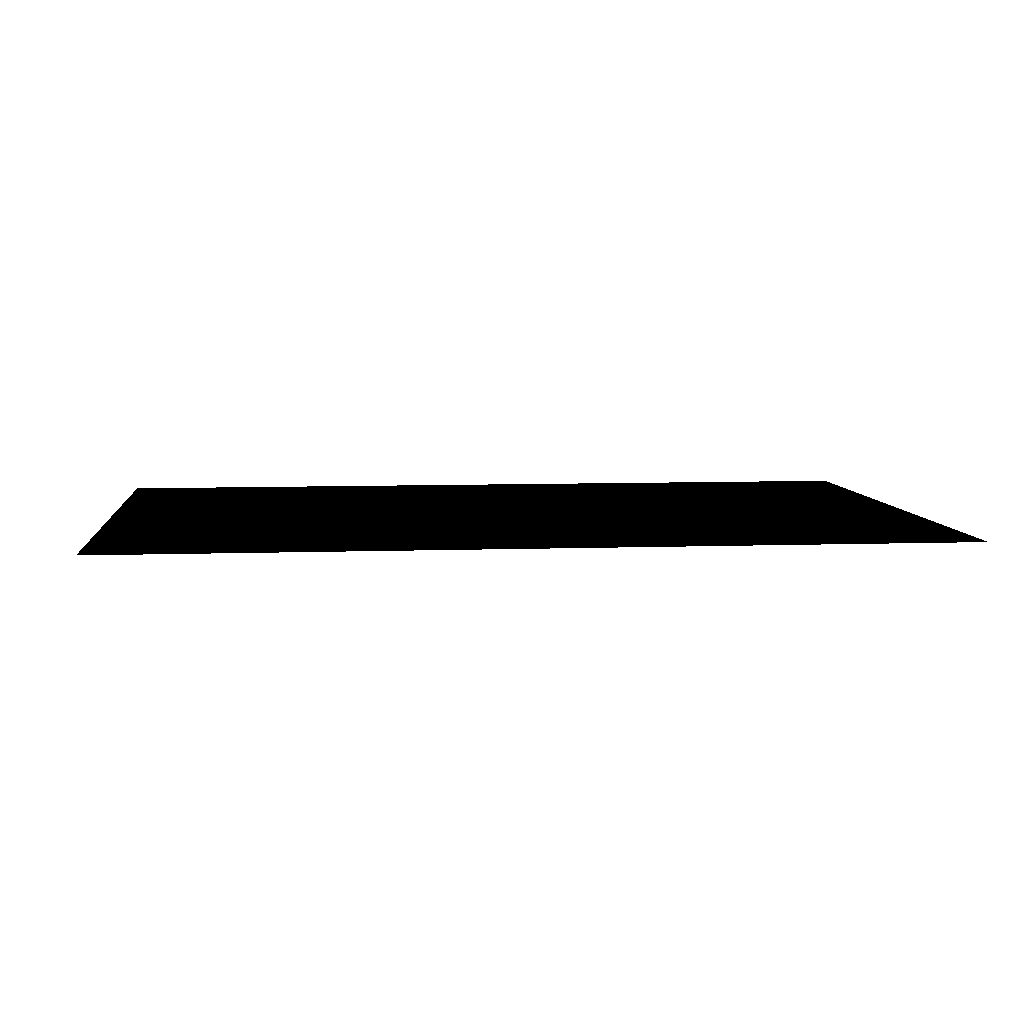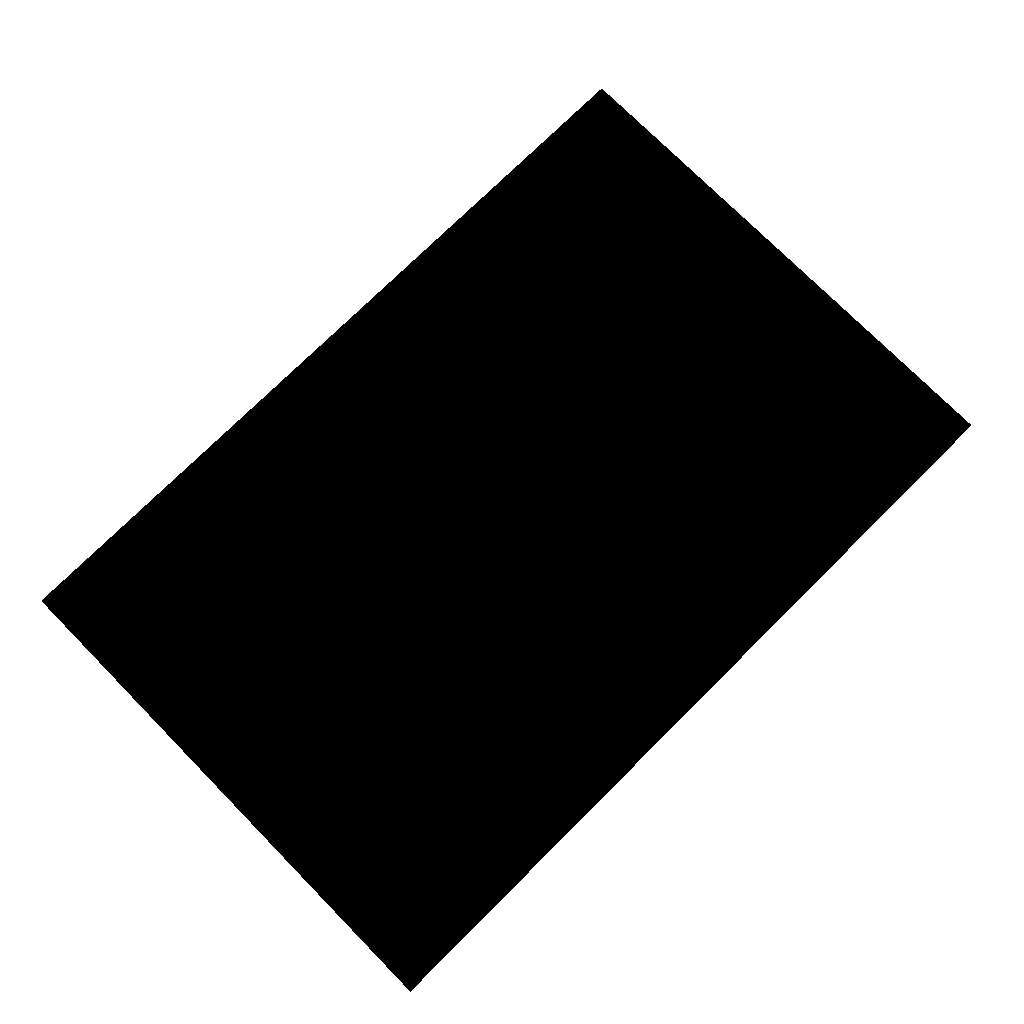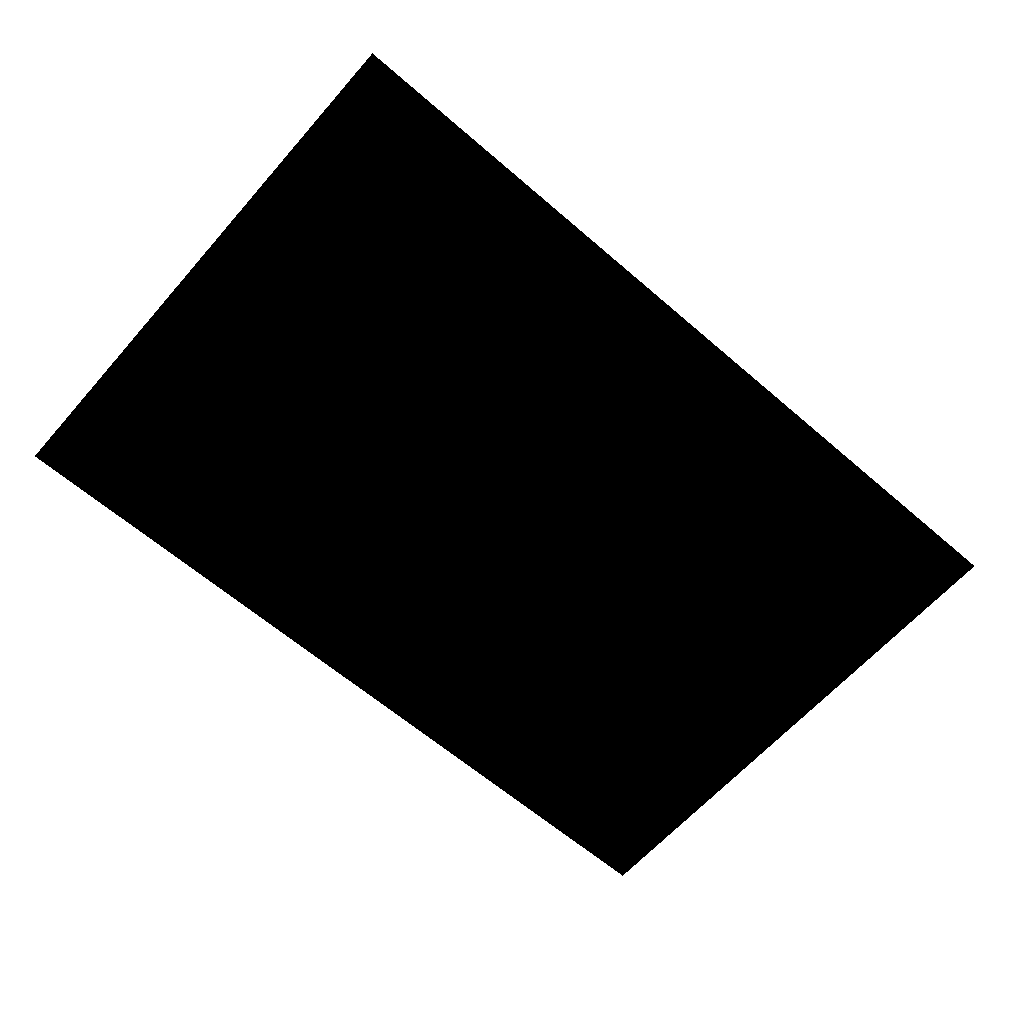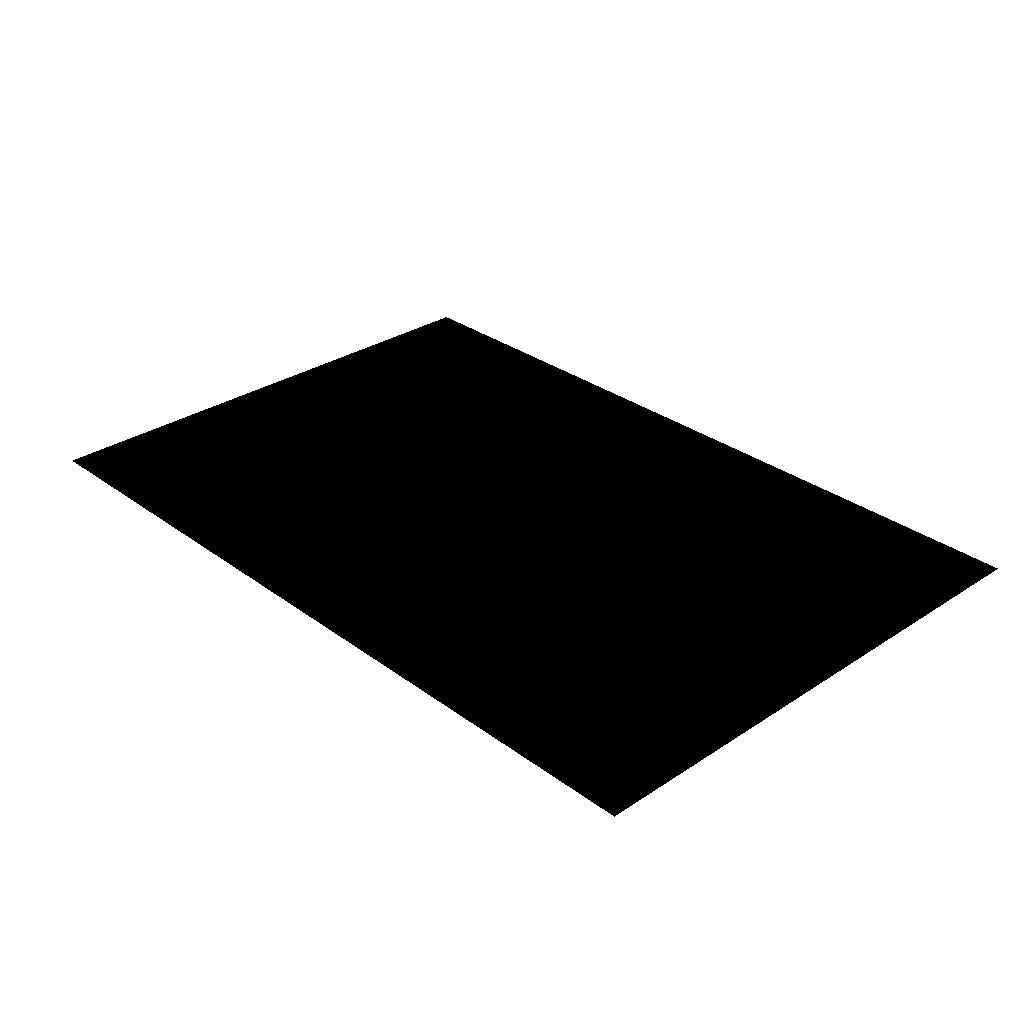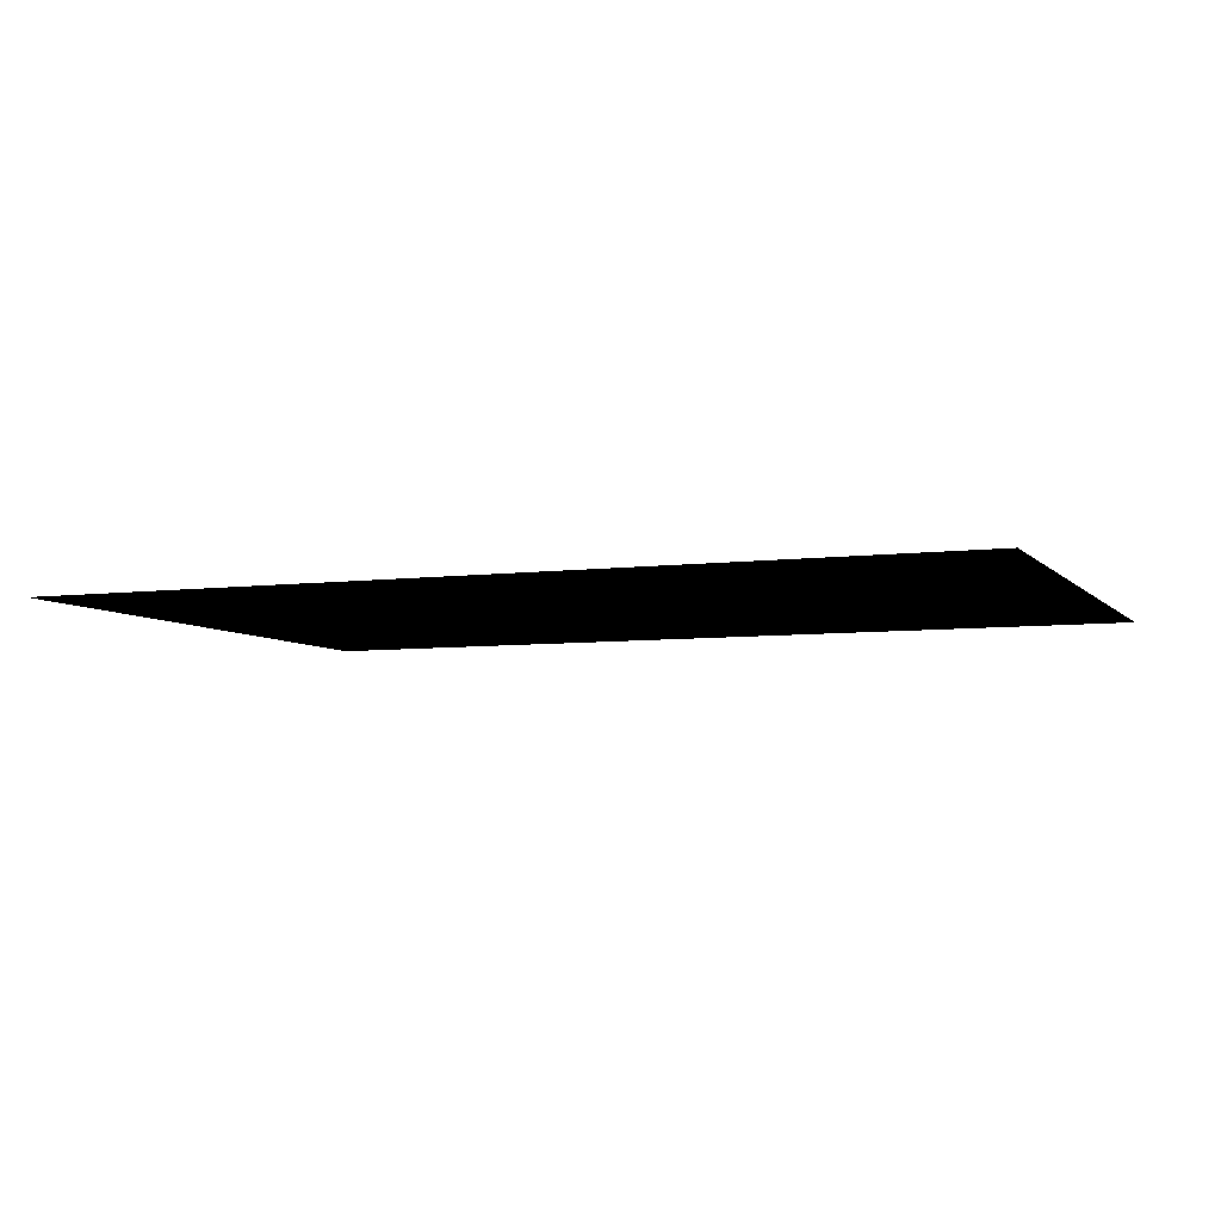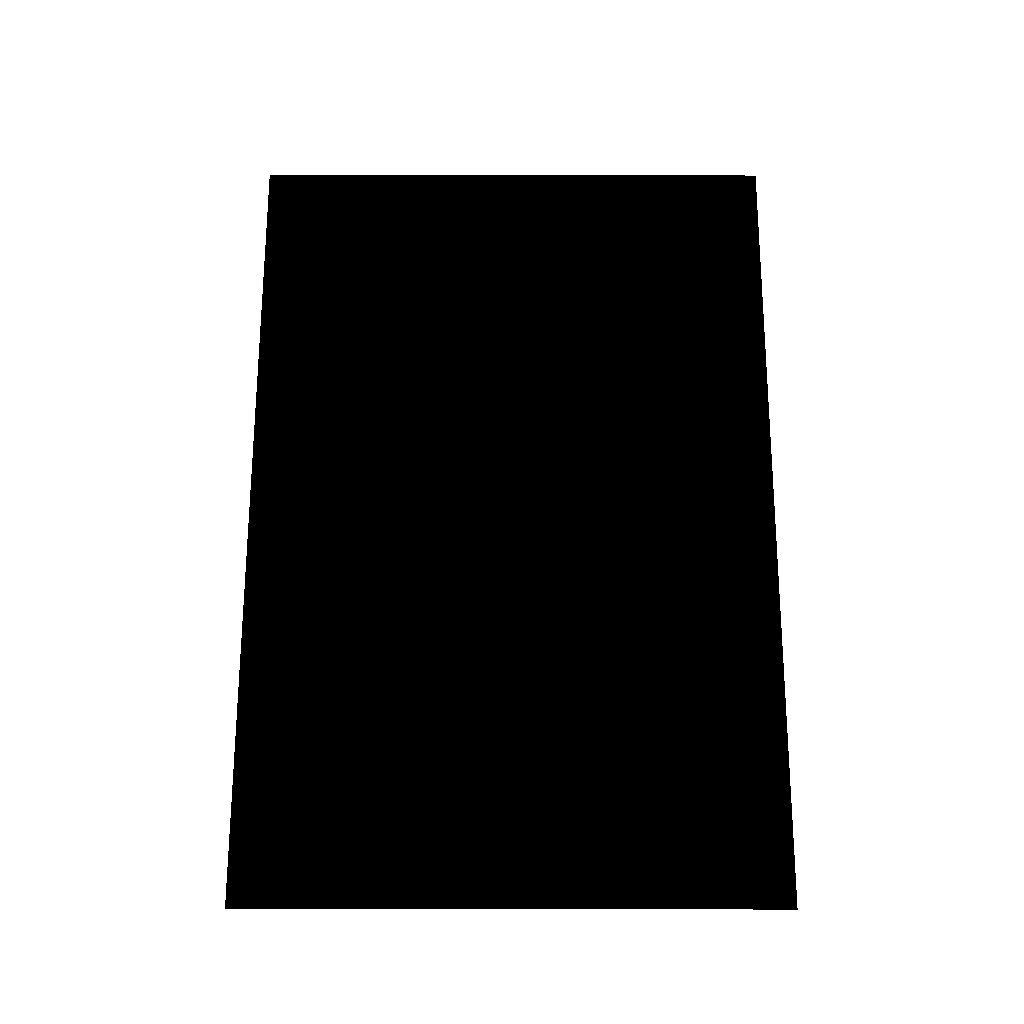
<metadata>
{"format":"obj","ext":"obj","renderer":"f3d","projection":"perspective","resolution":1024,"background":"white","views":[{"elev":6.9,"azim":174.0,"up":"+Z"},{"elev":75.8,"azim":135.3,"up":"+Z"},{"elev":-62.5,"azim":138.8,"up":"+Z"},{"elev":30.6,"azim":46.6,"up":"+Z"},{"elev":-6.1,"azim":21.7,"up":"+Z"},{"elev":67.6,"azim":90.1,"up":"+Z"}]}
</metadata>
<code>
g 5_1
v -1.25 0.8333 -1.907e-05
v 1.25 0.8334 -1.907e-05
v 1.25 -0.8333 -1.907e-05
v -1.25 -0.8334 -1.907e-05
g 5_1_0
f 3 2 1
f 1 4 3

</code>
